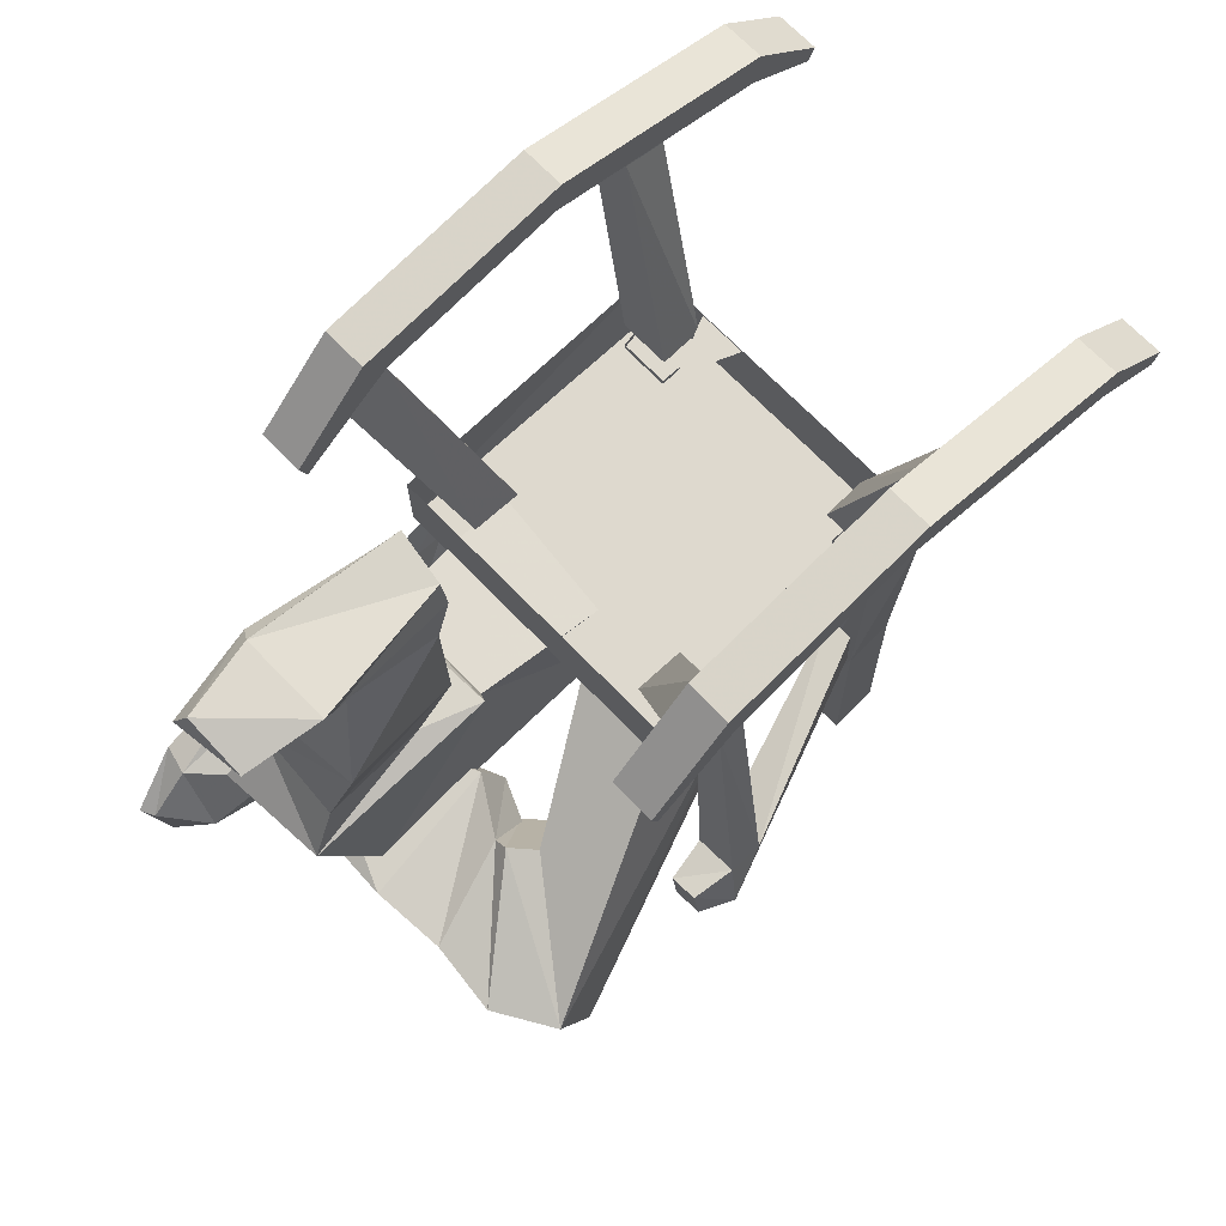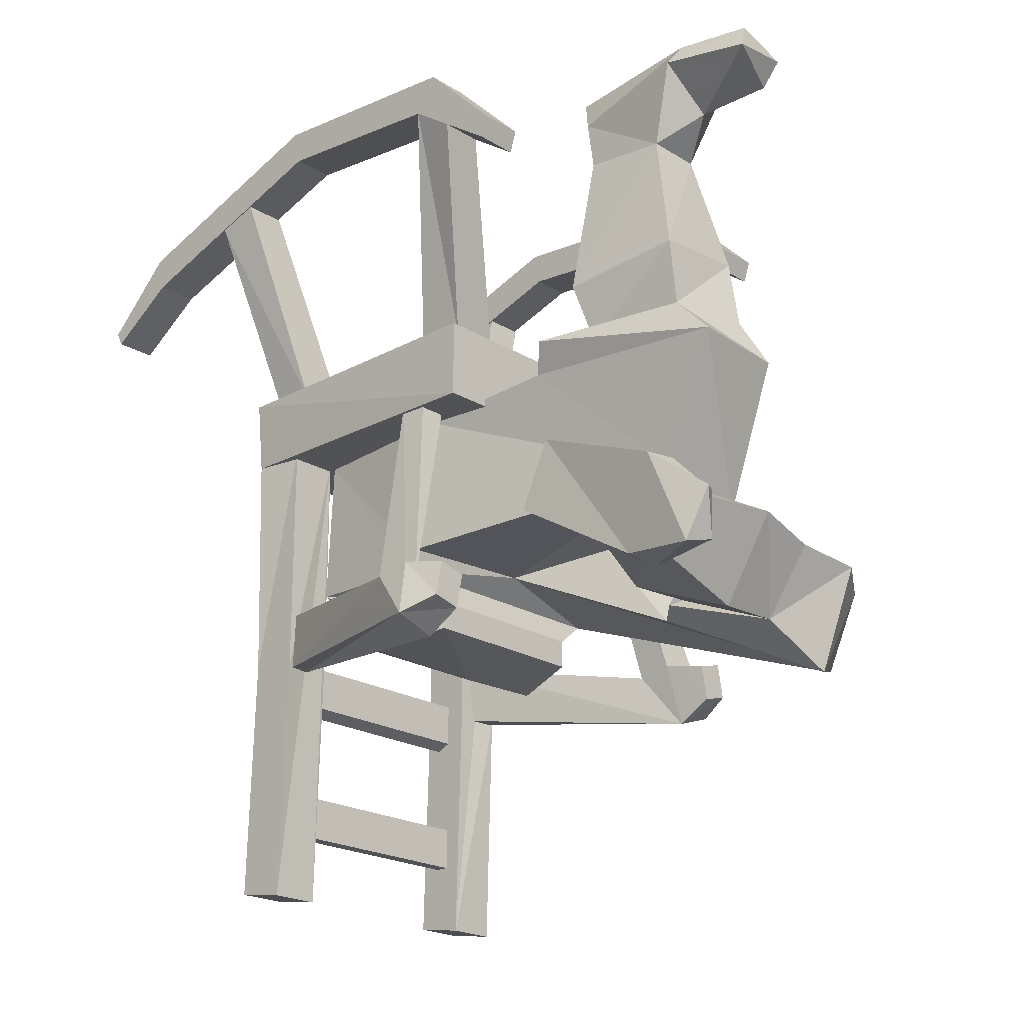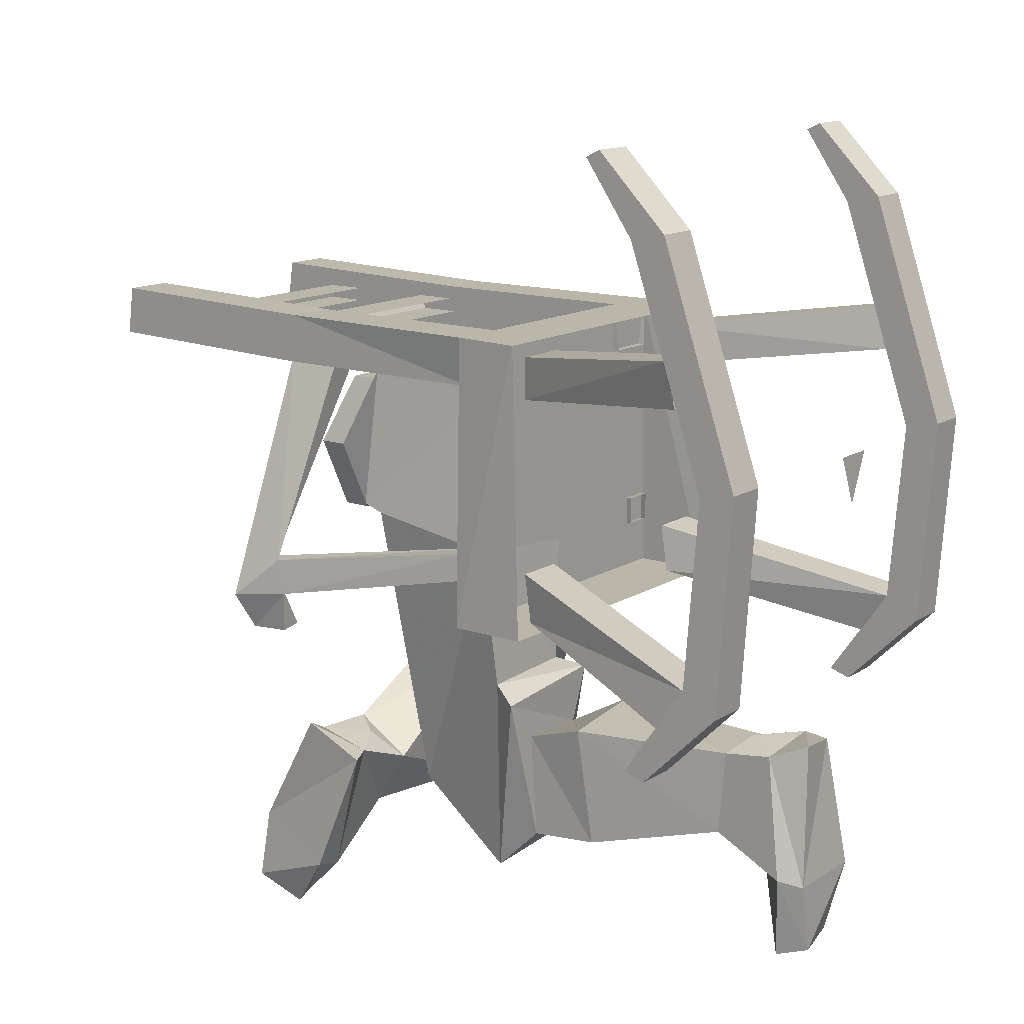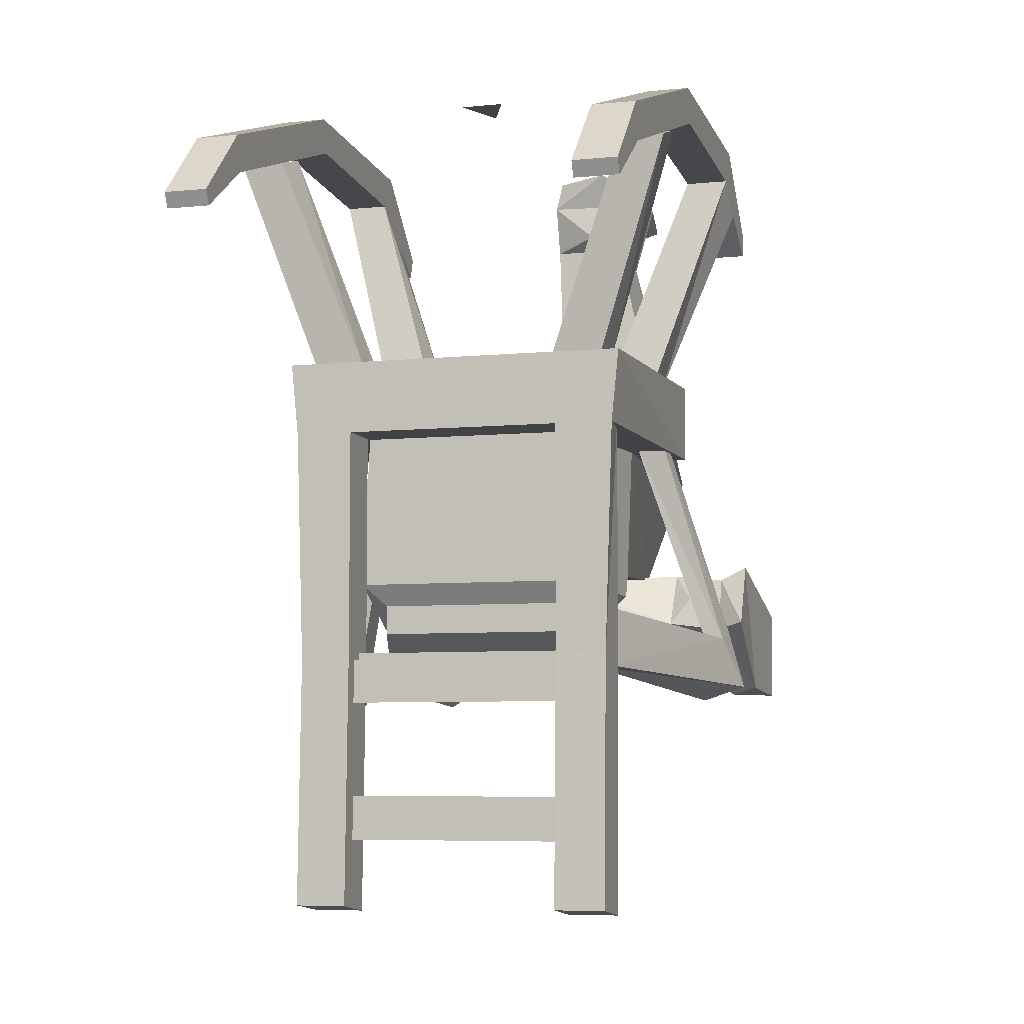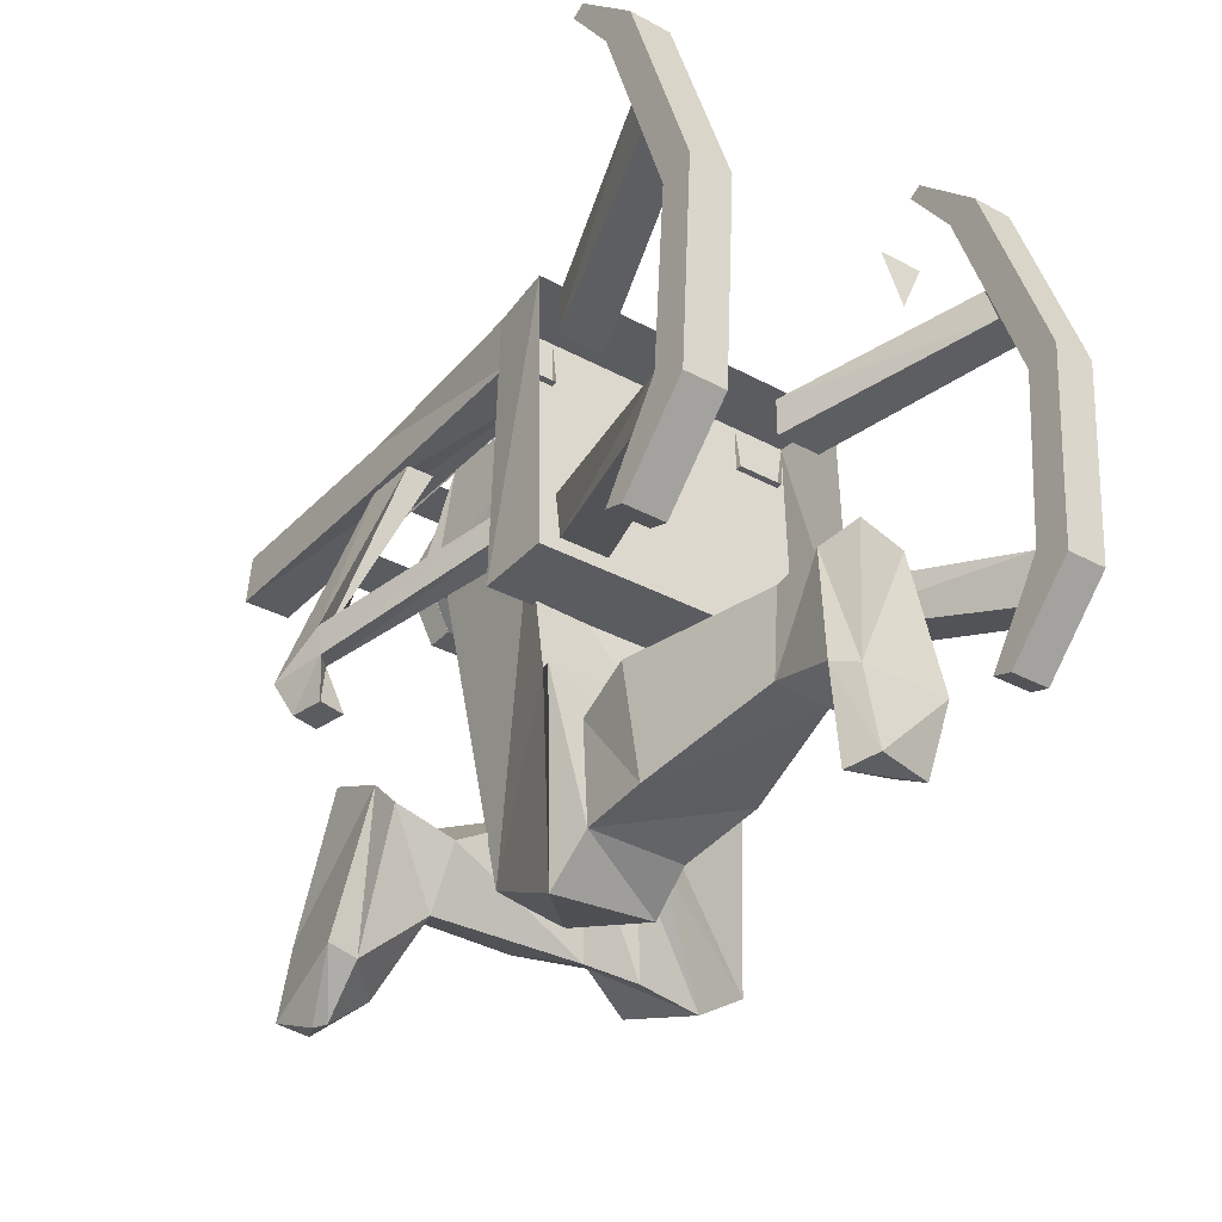
<metadata>
{"format":"obj","ext":"obj","renderer":"f3d","projection":"perspective","resolution":1024,"background":"white","views":[{"elev":71.5,"azim":-134.3,"up":"+Y"},{"elev":-20.9,"azim":132.4,"up":"+Y"},{"elev":14.0,"azim":127.0,"up":"+Z"},{"elev":-6.3,"azim":16.7,"up":"+Y"},{"elev":-34.4,"azim":144.1,"up":"+Z"}]}
</metadata>
<code>
v -0.1953 -0.3906 -0.2734
v -0.1953 -0.3203 -0.1719
v -0.2422 -0.3203 -0.1719
v -0.2422 -0.3906 -0.2734
v -0.1953 -0.3672 -0.2812
v -0.1953 -0.2812 -0.1953
v -0.1953 -0.3047 0.03125
v -0.2422 -0.3047 0.03125
v -0.1641 -0.5781 -0.1094
v -0.1094 -0.5781 -0.1094
v -0.1094 -0.5703 -0.1641
v -0.1953 -0.3516 -0.2188
v -0.1641 -0.5703 -0.1641
v -0.2422 -0.3516 -0.2188
v -0.2422 -0.3672 -0.2812
v -0.2422 -0.2812 -0.1953
v -0.1953 -0.2656 0.03906
v -0.1953 -0.3906 0.2812
v -0.2422 -0.3906 0.2812
v -0.2422 -0.3516 0.2891
v -0.2422 -0.2656 0.03906
v -0.1953 -0.3516 0.2891
v -0.1953 -0.4453 0.3594
v -0.2422 -0.4453 0.3594
v -0.2422 -0.4297 0.3672
v -0.1953 -0.4297 0.3672
v 0.2422 -0.3906 -0.2734
v 0.2422 -0.3203 -0.1719
v 0.1953 -0.3203 -0.1719
v 0.1953 -0.3906 -0.2734
v 0.2422 -0.3672 -0.2812
v 0.2422 -0.2812 -0.1953
v 0.2422 -0.3047 0.03125
v 0.1953 -0.3047 0.03125
v 0.1641 -0.5781 -0.1094
v 0.1641 -0.5703 -0.1641
v 0.2422 -0.3516 -0.2188
v 0.1094 -0.5703 -0.1641
v 0.1953 -0.3516 -0.2188
v 0.1094 -0.5781 -0.1094
v 0.1953 -0.3672 -0.2812
v 0.1953 -0.2812 -0.1953
v 0.2422 -0.2656 0.03906
v 0.2422 -0.3906 0.2812
v 0.1953 -0.3906 0.2812
v 0.1953 -0.3516 0.2891
v 0.1953 -0.2656 0.03906
v 0.2422 -0.3516 0.2891
v 0.2422 -0.4453 0.3594
v 0.1953 -0.4453 0.3594
v 0.1953 -0.4297 0.3672
v 0.2422 -0.4297 0.3672
v 0.1641 -0.5781 0.1328
v 0.2422 -0.3516 0.1641
v 0.1953 -0.3516 0.1641
v 0.1094 -0.5781 0.1328
v 0.1953 -0.3359 0.1172
v 0.1094 -0.5781 0.08594
v 0.1641 -0.5781 0.08594
v 0.2422 -0.3359 0.1172
v -0.1641 -0.5781 0.1328
v -0.2422 -0.3516 0.1641
v -0.2422 -0.3359 0.1172
v -0.1641 -0.5781 0.08594
v -0.1953 -0.3359 0.1172
v -0.1094 -0.5781 0.08594
v -0.1094 -0.5781 0.1328
v -0.1953 -0.3516 0.1641
v 0.1875 -0.6562 -0.1797
v 0.1875 -0.5703 -0.1797
v 0.1875 -0.5781 0.1484
v 0.1797 -0.6562 0.1484
v -0.1875 -0.6562 -0.1797
v -0.1875 -0.5703 -0.1797
v -0.1797 -0.6562 0.1484
v -0.1875 -0.5781 0.1484
v -0.1719 -0.6484 0.09375
v -0.1172 -0.6484 0.09375
v -0.1172 -1.18 0.1016
v -0.1719 -0.9141 0.09375
v -0.1719 -0.9062 0.1484
v -0.1172 -0.6562 0.1484
v -0.1172 -0.8984 0.1484
v -0.1172 -0.8984 0.09375
v -0.1172 -1.172 0.1562
v -0.1719 -1.18 0.1016
v -0.1719 -1.172 0.1562
v -0.1172 -1.102 0.1328
v -0.1172 -1.102 0.1172
v 0.1172 -1.102 0.1172
v 0.1172 -1.102 0.1328
v 0.1172 -1.055 0.1328
v -0.1172 -1.055 0.1328
v -0.1172 -0.9453 0.1172
v 0.1172 -0.9453 0.1172
v 0.1172 -0.9531 0.1328
v -0.1172 -0.9531 0.1328
v 0.1172 -0.9062 0.1328
v -0.1172 -0.9062 0.1328
v -0.1172 -1.055 0.1172
v 0.1172 -1.055 0.1172
v -0.1172 -0.8984 0.1172
v 0.1172 -0.8984 0.1172
v 0.1172 -0.6484 0.09375
v 0.1719 -0.6484 0.09375
v 0.1719 -0.9141 0.09375
v 0.1719 -1.18 0.1016
v 0.1172 -1.18 0.1016
v 0.1719 -1.172 0.1562
v 0.1172 -1.172 0.1562
v 0.1172 -0.8984 0.1484
v 0.1172 -0.8984 0.09375
v 0.1172 -0.6562 0.1484
v 0.1719 -0.9062 0.1484
v 0.125 -0.9062 -0.007812
v 0.1016 -0.8906 -0.08594
v 0.125 -0.875 -0.007812
v 0.1016 -0.8438 0.07031
v 0.1016 -0.875 0.07031
v -0.1016 -0.875 0.07031
v -0.125 -0.9062 -0.007812
v -0.1016 -0.8906 -0.08594
v -0.1016 -0.8594 -0.08594
v 0.1016 -0.8594 -0.08594
v 0.125 -0.8203 0.08594
v -0.125 -0.8203 0.08594
v -0.1016 -0.8438 0.07031
v -0.125 -0.875 -0.007812
v -0.1484 -0.8281 -0.07031
v 0.1406 -0.8281 -0.07031
v 0.1172 -0.6562 0.08594
v -0.1172 -0.6562 0.08594
v -0.1484 -0.7969 -0.07812
v -0.25 -0.9219 -0.3672
v -0.007812 -0.8047 -0.09375
v 0.1406 -0.8047 -0.07812
v 0.1406 -0.6562 -0.1016
v 0.08594 -0.7812 -0.4141
v 0.1328 -0.6406 -0.2578
v 0.007812 -0.6484 -0.2578
v -0.007812 -0.6562 -0.1172
v -0.08594 -0.875 -0.2578
v -0.1172 -0.7734 -0.3047
v -0.1172 -0.6562 -0.1016
v -0.25 -0.8359 -0.4062
v 0.1484 -0.6094 -0.2734
v -0.007812 -0.6172 -0.2656
v -0.007812 -0.8047 -0.4141
v 0.1172 -0.6484 -0.4844
v 0 -0.6484 -0.4766
v 0.1094 -0.6016 -0.4375
v 0.01562 -0.6172 -0.3281
v 0.007812 -0.5938 -0.4453
v -0.007812 -0.5078 -0.4219
v 0.1094 -0.5234 -0.4297
v 0.1094 -0.6094 -0.3203
v -0.0625 -0.8672 -0.2812
v -0.09375 -0.7656 -0.3281
v -0.1875 -0.8281 -0.4453
v -0.1797 -0.9453 -0.4062
v -0.1016 -0.8984 -0.3906
v -0.07812 -0.8594 -0.2891
v -0.07812 -0.7812 -0.3281
v -0.1094 -0.8203 -0.4375
v 0.2031 -0.875 -0.5469
v 0.1953 -0.9219 -0.5391
v 0.1562 -0.8828 -0.5078
v 0.2031 -0.8281 -0.5
v 0.2344 -0.8281 -0.4922
v 0.2188 -0.875 -0.5547
v 0.2266 -0.9297 -0.5312
v 0.1875 -0.9297 -0.4609
v 0.1328 -0.875 -0.4141
v 0.1328 -0.8203 -0.4375
v 0.1953 -0.7891 -0.3516
v 0.2266 -0.7734 -0.3516
v 0.2188 -0.9219 -0.4531
v 0.1562 -0.8125 -0.3438
v 0.1328 -0.8438 -0.3359
v 0.1953 -0.8516 -0.3359
v 0.1328 -0.7812 -0.375
v -0.01562 -0.7891 -0.2891
v -0.02344 -0.8516 -0.2656
v 0.2266 -0.8438 -0.3203
v -0.01562 -0.9062 -0.3984
v -0.03125 -0.8047 -0.4453
v 0.03906 -0.3359 -0.4297
v 0.007812 -0.3125 -0.4922
v 0.07812 -0.2969 -0.5156
v 0.09375 -0.2891 -0.4219
v 0.07812 -0.375 -0.3906
v 0.01562 -0.375 -0.3906
v -0.007812 -0.2969 -0.4141
v -0.01562 -0.2656 -0.4297
v 0 -0.2812 -0.5078
v 0.0625 -0.2656 -0.5078
v 0.07812 -0.2656 -0.4297
v 0.07812 -0.3125 -0.2891
v 0.07812 -0.3672 -0.2969
v 0.1172 -0.5391 -0.2969
v 0 -0.3672 -0.2969
v 0 -0.3125 -0.2812
v 0.007812 -0.2812 -0.2812
v 0.04688 -0.3516 -0.2812
v 0.0625 -0.2734 -0.2734
v 0.007812 -0.5469 -0.2891
v -0.1797 -0.6484 -0.09375
v -0.25 -0.8828 -0.125
v -0.2031 -0.8906 -0.125
v -0.1484 -0.6484 -0.09375
v -0.2031 -0.8828 -0.1641
v -0.1484 -0.6484 -0.125
v -0.25 -0.875 -0.1641
v -0.1797 -0.6484 -0.125
v -0.2656 -0.9375 -0.1719
v -0.1641 -0.9141 0.1016
v -0.1641 -0.8516 0.09375
v -0.2422 -0.8828 -0.2109
v -0.25 -0.9219 -0.2109
v -0.2188 -0.9531 -0.1719
v -0.1406 -0.9141 0.1016
v -0.1328 -0.8516 0.09375
v -0.2188 -0.9297 -0.2109
v -0.2109 -0.8906 -0.2109
v 0.2422 -0.875 -0.125
v 0.1797 -0.6484 -0.09375
v 0.1484 -0.6484 -0.09375
v 0.2266 -0.8906 -0.125
v 0.1641 -0.8516 0.09375
v 0.1641 -0.9141 0.1016
v 0.2578 -0.9297 -0.1719
v 0.2422 -0.8672 -0.1641
v 0.1797 -0.6484 -0.125
v 0.2266 -0.8828 -0.1641
v 0.1484 -0.6484 -0.125
v 0.1406 -0.9141 0.1016
v 0.2109 -0.9453 -0.1719
v 0.1328 -0.8516 0.09375
v 0.2031 -0.8828 -0.2109
v 0.2109 -0.9219 -0.2109
v 0.2422 -0.9141 -0.2109
v 0.2344 -0.875 -0.2109
v 0.02344 -0.2656 0.03906
v 0 -0.2656 -0.01562
v -0.02344 -0.2656 0.03906
f 1 2 3
f 1 3 4
f 2 7 8
f 2 8 3
f 7 18 19
f 7 19 8
f 18 23 24
f 18 24 19
f 27 28 29
f 27 29 30
f 28 33 34
f 28 34 29
f 33 44 45
f 33 45 34
f 44 49 50
f 44 50 45
f 69 72 73
f 73 72 75
f 75 81 82
f 82 81 83
f 79 85 86
f 81 87 83
f 83 87 85
f 85 87 86
f 88 89 90
f 88 90 91
f 94 95 96
f 94 96 97
f 108 107 109
f 108 109 110
f 215 219 220
f 215 220 216
f 216 220 221
f 219 223 220
f 236 237 231
f 236 231 230
f 237 240 231
f 231 240 241
f 110 109 114
f 110 114 111
f 111 114 72
f 111 72 113
f 1 4 5
f 1 5 2
f 2 5 6
f 2 6 7
f 2 3 9
f 2 9 10
f 2 10 11
f 2 11 12
f 12 11 13
f 12 13 14
f 14 13 9
f 14 9 3
f 6 5 15
f 6 15 16
f 6 16 17
f 6 17 7
f 7 17 18
f 8 19 20
f 8 20 21
f 8 21 3
f 3 21 16
f 3 16 4
f 4 16 15
f 4 15 5
f 17 16 21
f 17 21 22
f 17 22 18
f 18 22 23
f 19 24 25
f 19 25 20
f 20 25 26
f 20 26 22
f 20 22 21
f 25 24 23
f 25 23 26
f 26 23 22
f 27 30 31
f 27 31 28
f 28 31 32
f 28 32 33
f 28 29 35
f 28 35 36
f 28 36 37
f 37 36 38
f 37 38 39
f 39 38 29
f 29 38 40
f 29 40 35
f 32 31 41
f 32 41 42
f 32 42 43
f 32 43 33
f 33 43 44
f 34 45 46
f 34 46 47
f 34 47 29
f 29 47 42
f 29 42 30
f 30 42 41
f 30 41 31
f 43 42 47
f 43 47 48
f 43 48 44
f 44 48 49
f 45 50 51
f 45 51 46
f 46 51 52
f 46 52 48
f 46 48 47
f 51 50 49
f 51 49 52
f 52 49 48
f 53 54 55
f 53 55 56
f 56 55 57
f 56 57 58
f 58 57 59
f 59 57 60
f 59 60 54
f 59 54 53
f 61 62 63
f 61 63 64
f 64 63 65
f 64 65 66
f 66 65 67
f 67 65 68
f 67 68 62
f 67 62 61
f 69 70 71
f 69 71 72
f 69 73 70
f 70 73 74
f 74 73 75
f 74 75 76
f 76 75 72
f 76 72 71
f 77 78 79
f 77 79 80
f 77 80 75
f 75 80 81
f 82 83 78
f 78 83 84
f 84 83 85
f 84 85 79
f 79 86 80
f 80 86 81
f 81 86 87
f 88 91 92
f 88 92 93
f 97 96 98
f 97 98 99
f 100 101 90
f 100 90 89
f 102 103 95
f 102 95 94
f 104 105 106
f 104 106 107
f 104 107 108
f 108 110 111
f 108 111 112
f 112 111 113
f 112 113 104
f 105 72 114
f 105 114 106
f 106 114 109
f 106 109 107
f 207 208 209
f 207 209 210
f 210 209 211
f 210 211 212
f 212 211 213
f 212 213 214
f 214 213 208
f 214 208 207
f 215 216 217
f 215 217 208
f 215 208 213
f 215 213 218
f 215 218 219
f 221 220 222
f 222 220 209
f 222 209 208
f 222 208 217
f 209 220 211
f 211 220 223
f 211 223 224
f 211 224 213
f 213 224 218
f 218 224 223
f 218 223 219
f 225 226 227
f 225 227 228
f 225 228 229
f 225 229 230
f 225 230 231
f 225 231 232
f 225 232 226
f 226 232 233
f 233 232 234
f 233 234 235
f 235 234 228
f 235 228 227
f 228 237 236
f 228 236 238
f 228 238 229
f 228 234 237
f 237 234 239
f 237 239 240
f 231 241 232
f 232 241 242
f 232 242 234
f 234 242 239
f 239 242 241
f 239 241 240
f 243 244 245
f 115 116 117
f 115 117 118
f 115 118 119
f 115 119 120
f 115 120 116
f 116 120 121
f 116 121 122
f 116 122 123
f 116 123 124
f 116 124 117
f 118 127 119
f 119 127 120
f 120 127 121
f 121 127 128
f 121 128 122
f 122 128 123
f 117 124 125
f 117 125 118
f 118 125 126
f 118 126 127
f 123 128 126
f 123 126 129
f 123 129 124
f 124 129 130
f 124 130 125
f 125 130 131
f 125 131 126
f 126 131 132
f 126 132 129
f 129 132 133
f 129 133 134
f 129 134 135
f 129 135 130
f 130 135 136
f 130 136 131
f 131 136 137
f 137 136 138
f 137 138 139
f 144 145 133
f 144 133 132
f 127 126 128
f 139 146 147
f 139 147 140
f 140 147 148
f 135 148 138
f 135 138 136
f 149 148 150
f 149 150 151
f 149 151 146
f 149 146 139
f 149 139 138
f 149 138 148
f 148 147 150
f 150 147 152
f 150 152 153
f 150 153 151
f 151 156 146
f 146 156 152
f 146 152 147
f 142 157 158
f 142 158 143
f 145 159 160
f 145 160 134
f 145 134 133
f 160 142 134
f 134 142 135
f 160 157 142
f 157 160 161
f 157 161 162
f 157 162 163
f 157 163 158
f 159 164 161
f 159 161 160
f 137 139 140
f 137 140 141
f 141 140 135
f 141 135 142
f 141 142 143
f 141 143 144
f 144 143 145
f 140 148 135
f 143 158 145
f 145 158 159
f 158 163 159
f 159 163 164
f 151 153 154
f 151 154 155
f 151 155 156
f 185 183 162
f 185 162 161
f 185 161 186
f 186 161 164
f 200 156 155
f 206 154 153
f 206 153 152
f 165 166 167
f 165 167 168
f 165 168 169
f 165 169 170
f 165 170 166
f 166 170 171
f 166 171 172
f 166 172 167
f 167 172 173
f 167 173 174
f 167 174 168
f 168 174 175
f 168 175 176
f 168 176 169
f 178 179 180
f 178 180 175
f 178 175 181
f 178 181 179
f 179 181 182
f 179 182 183
f 179 183 173
f 179 173 180
f 180 173 172
f 180 172 177
f 180 177 184
f 180 184 175
f 175 184 176
f 171 177 172
f 185 186 174
f 185 174 173
f 185 173 183
f 186 164 182
f 186 182 181
f 186 181 174
f 174 181 175
f 164 163 182
f 182 163 183
f 183 163 162
f 187 188 189
f 187 189 190
f 187 190 191
f 187 191 192
f 187 192 193
f 187 193 188
f 188 193 194
f 188 194 195
f 188 195 189
f 189 195 196
f 189 196 190
f 190 196 197
f 190 197 198
f 190 198 191
f 191 198 199
f 191 199 200
f 191 200 155
f 191 155 192
f 192 155 154
f 192 154 201
f 192 201 202
f 192 202 193
f 193 202 203
f 193 203 194
f 202 201 204
f 202 204 198
f 202 198 205
f 202 205 203
f 197 205 198
f 201 199 204
f 204 199 198
f 201 154 206
f 201 206 199
f 199 206 200
f 200 206 152
f 200 152 156
f 169 176 177
f 169 177 171
f 169 171 170
f 176 184 177
f 194 203 197
f 194 197 196
f 194 196 195
f 203 205 197

</code>
